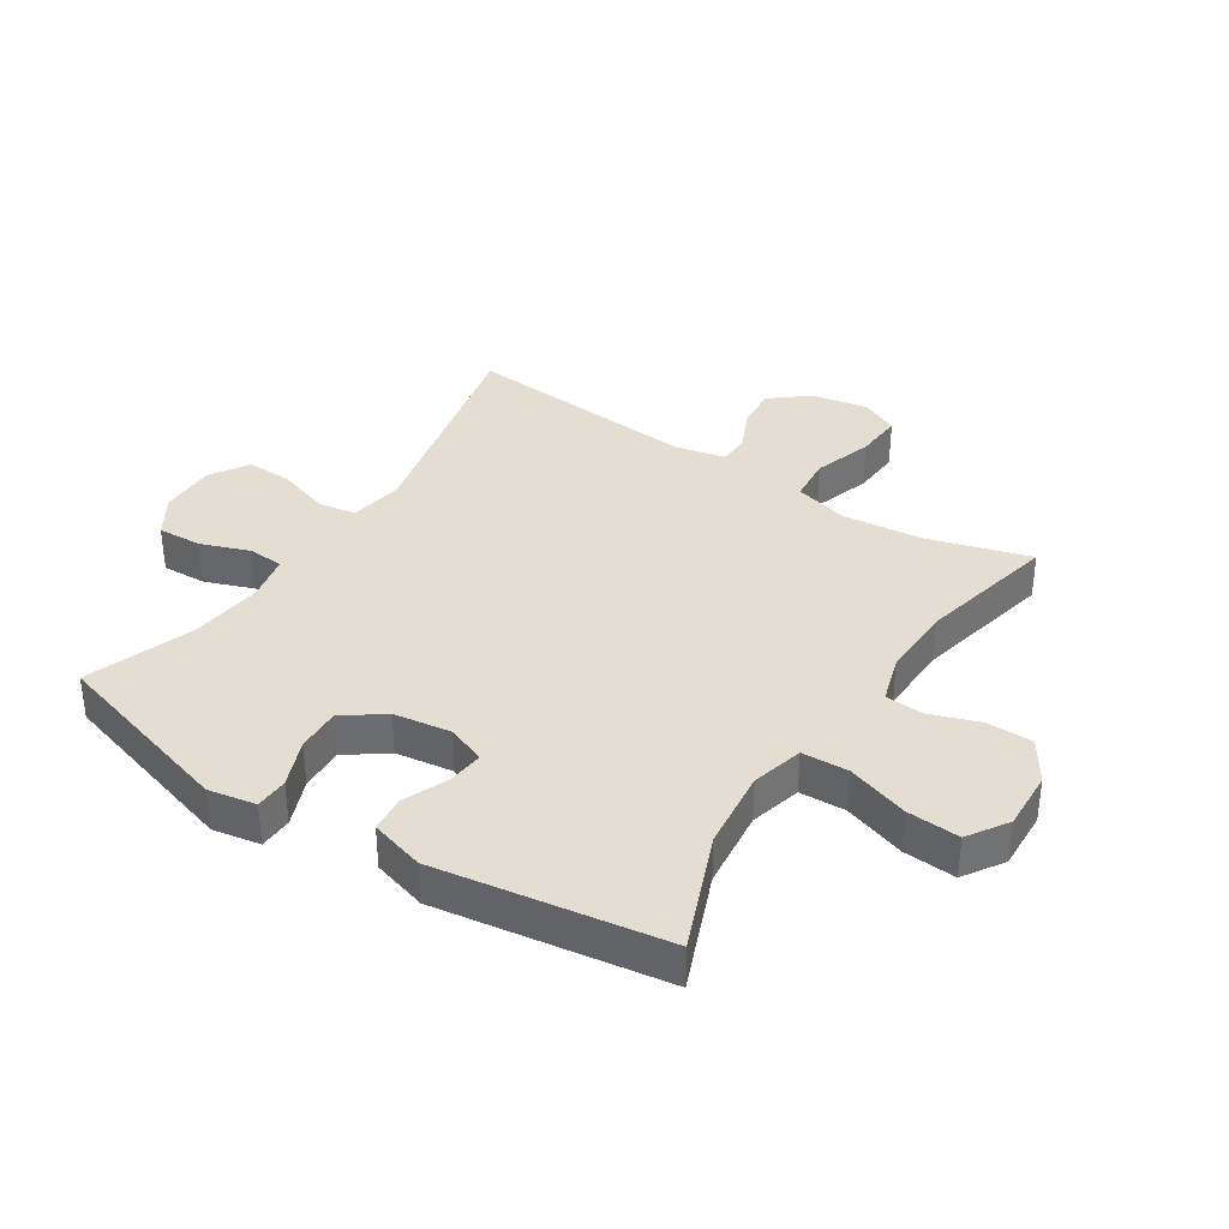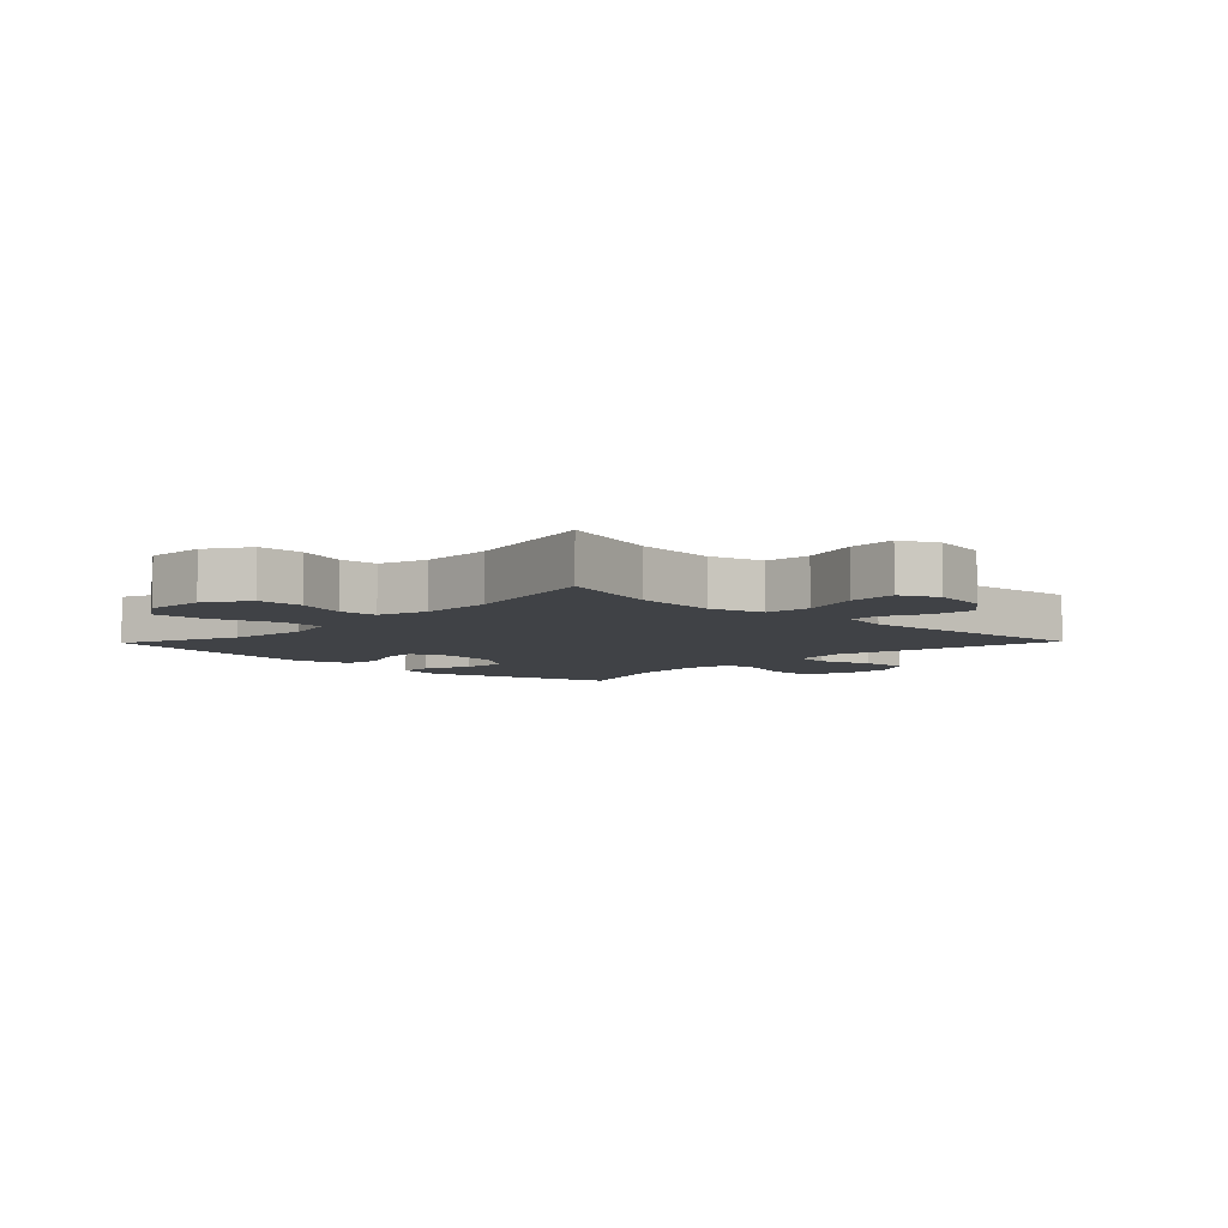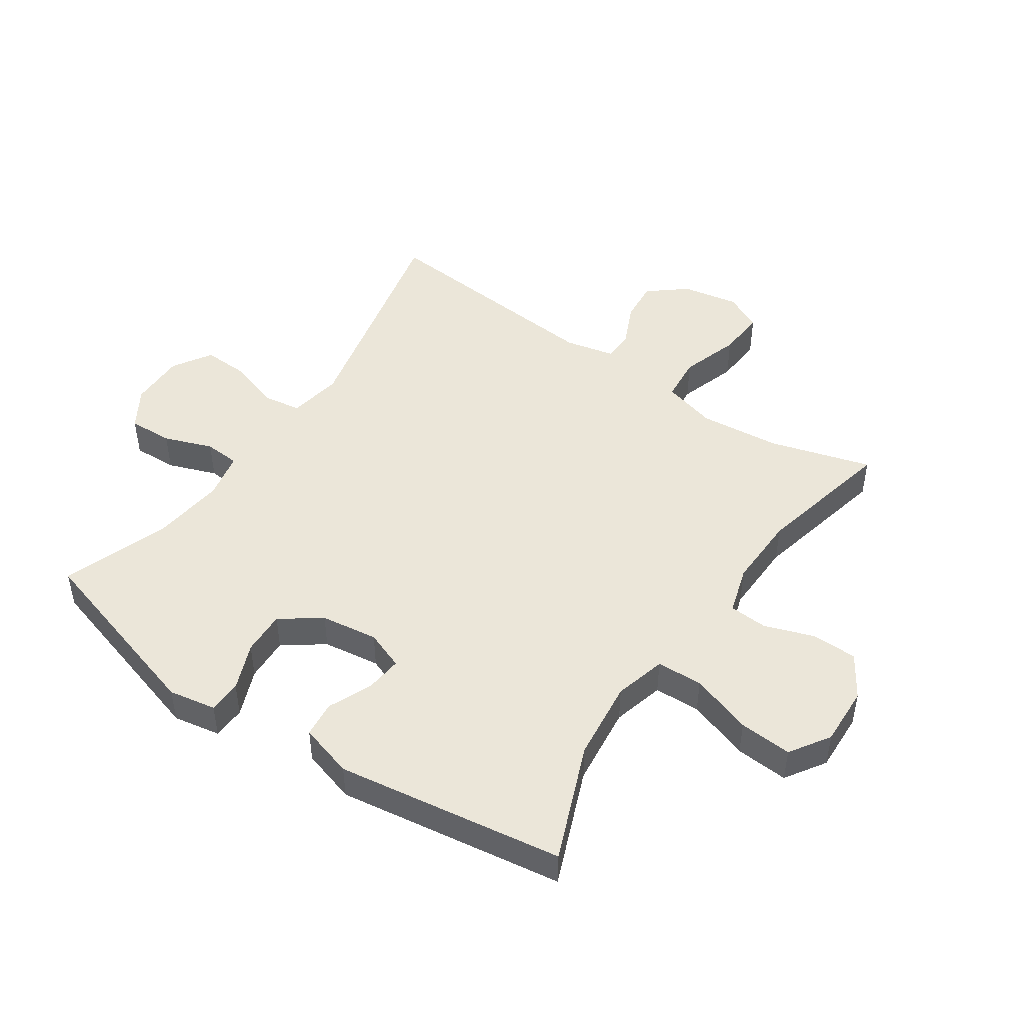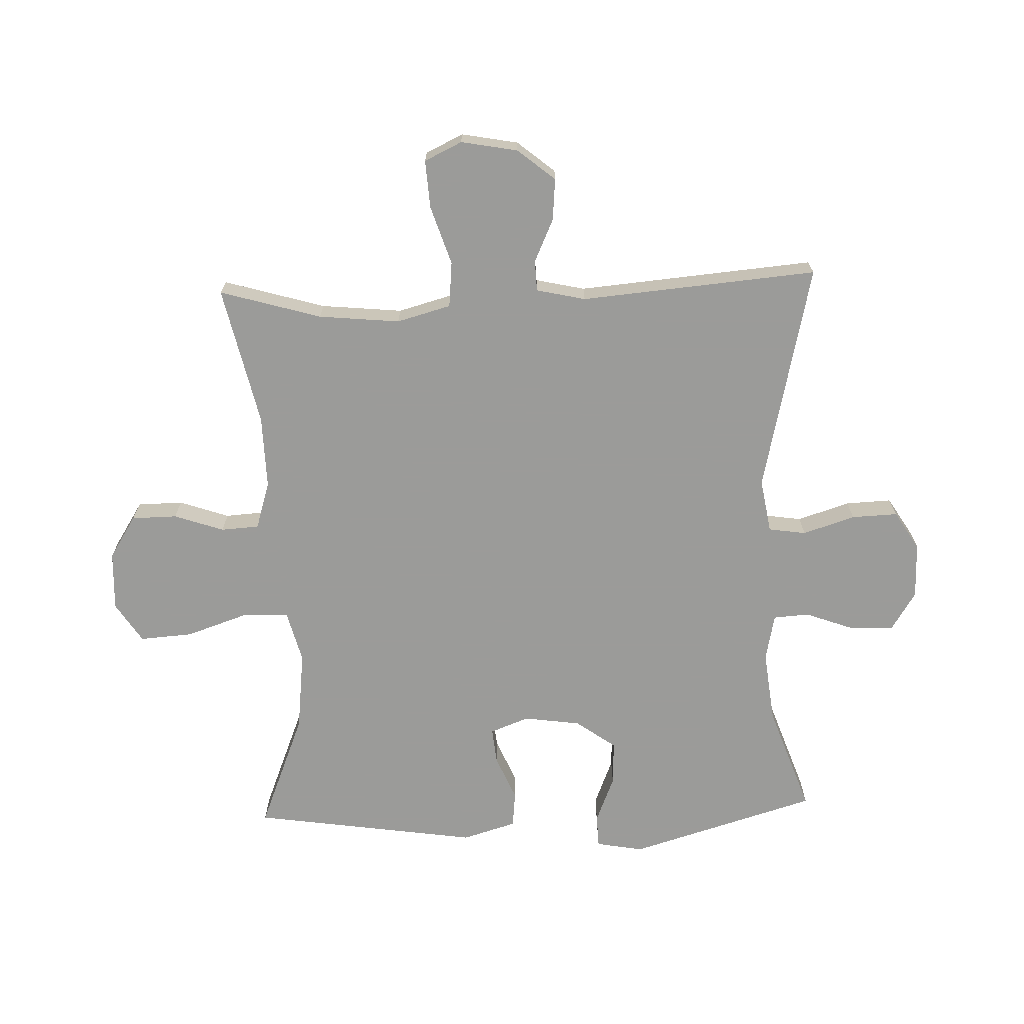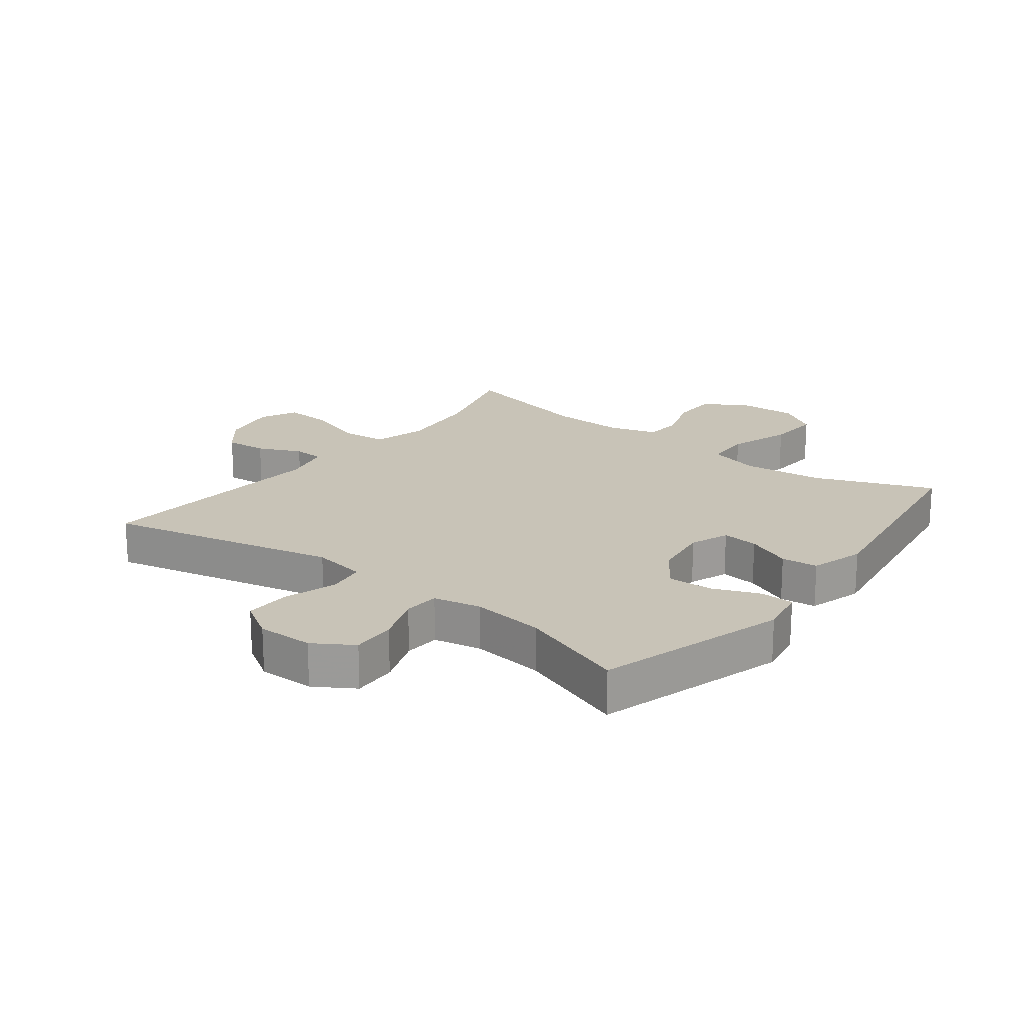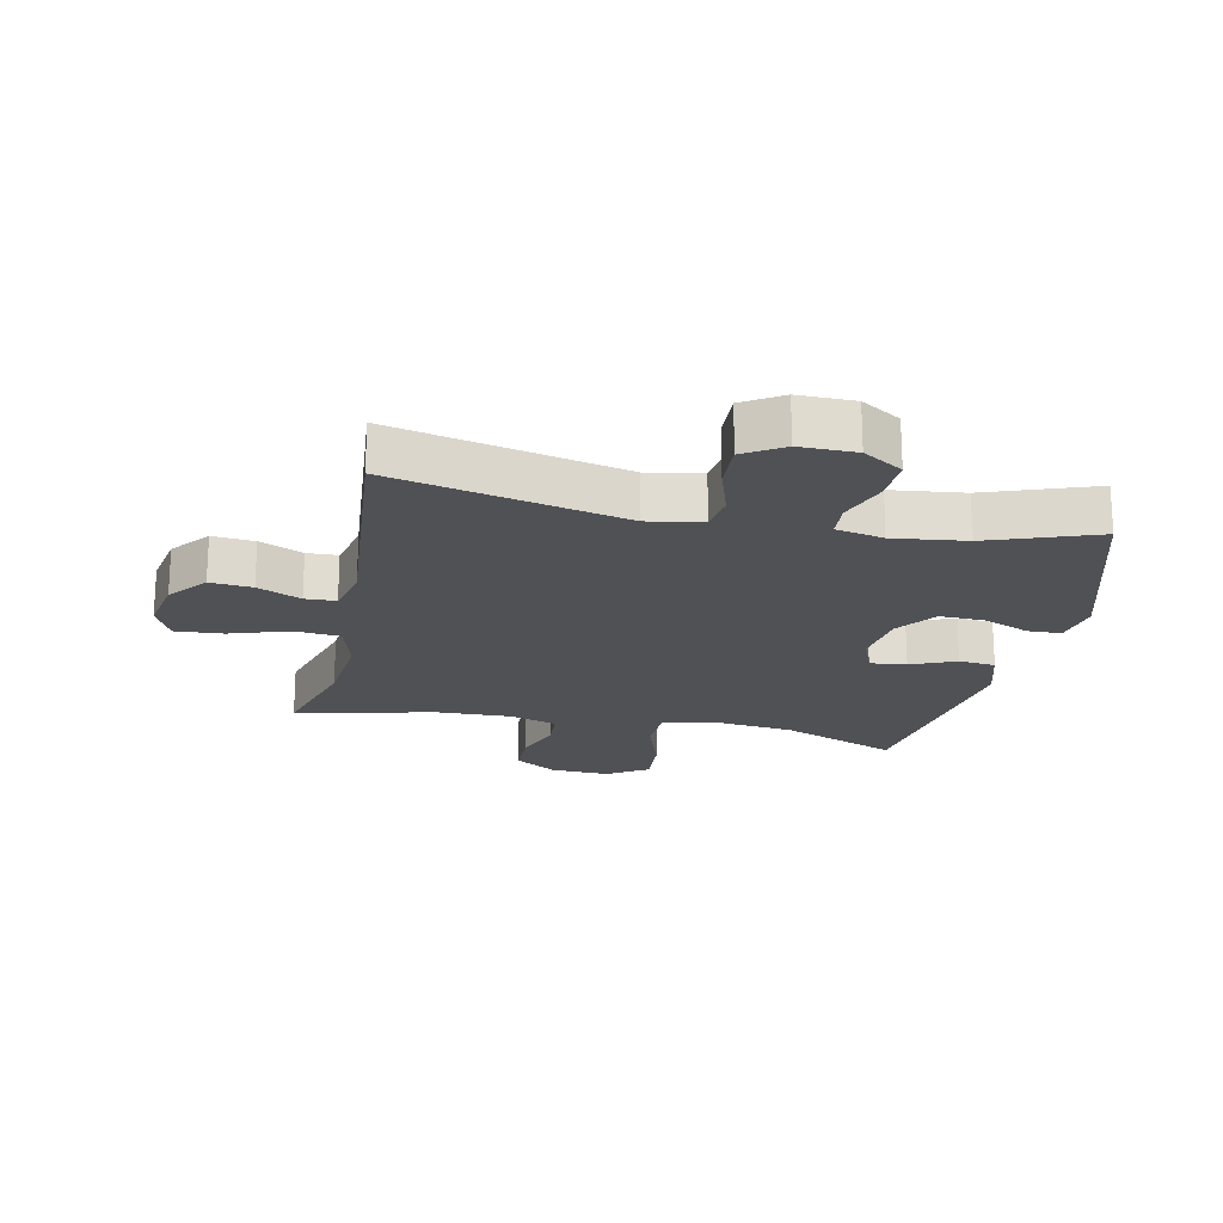
<metadata>
{"format":"obj","ext":"obj","renderer":"f3d","projection":"perspective","resolution":1024,"background":"white","views":[{"elev":36.2,"azim":-57.1,"up":"+Y"},{"elev":-6.2,"azim":46.0,"up":"+Y"},{"elev":47.5,"azim":-55.7,"up":"+Y"},{"elev":-69.6,"azim":92.0,"up":"+Y"},{"elev":19.8,"azim":-142.4,"up":"+Y"},{"elev":-20.2,"azim":168.2,"up":"+Y"}]}
</metadata>
<code>
v 0.5 0.07 0.5
v 0.452 0.07 0.335
v 0.439 0.07 0.203
v 0.463 0.07 0.115
v 0.537 0.07 0.108
v 0.633 0.07 0.139
v 0.711 0.07 0.144
v 0.74 0.07 0.083
v 0.723 0.07 -0.009
v 0.673 0.07 -0.07
v 0.605 0.07 -0.064
v 0.535 0.07 -0.032
v 0.485 0.07 -0.034
v 0.467 0.07 -0.114
v 0.5 0.07 -0.5
v 0.127 0.07 -0.415
v 0.039 0.07 -0.43
v 0.03 0.07 -0.491
v 0.057 0.07 -0.576
v 0.06 0.07 -0.651
v -0.003 0.07 -0.69
v -0.094 0.07 -0.689
v -0.158 0.07 -0.649
v -0.155 0.07 -0.577
v -0.126 0.07 -0.498
v -0.13 0.07 -0.44
v -0.207 0.07 -0.424
v -0.325 0.07 -0.438
v -0.5 0.07 -0.5
v -0.591 0.07 -0.193
v -0.577 0.07 -0.116
v -0.523 0.07 -0.114
v -0.446 0.07 -0.145
v -0.374 0.07 -0.148
v -0.327 0.07 -0.083
v -0.314 0.07 0.01
v -0.338 0.07 0.073
v -0.397 0.07 0.067
v -0.47 0.07 0.036
v -0.529 0.07 0.042
v -0.555 0.07 0.13
v -0.5 0.07 0.5
v -0.31 0.07 0.424
v -0.179 0.07 0.409
v -0.095 0.07 0.431
v -0.092 0.07 0.506
v -0.126 0.07 0.607
v -0.132 0.07 0.693
v -0.067 0.07 0.735
v 0.03 0.07 0.731
v 0.099 0.07 0.687
v 0.1 0.07 0.613
v 0.072 0.07 0.532
v 0.076 0.07 0.47
v 0.154 0.07 0.446
v 0.273 0.07 0.449
v 0.5 0 0.5
v 0.452 0 0.335
v 0.439 0 0.203
v 0.463 0 0.115
v 0.537 0 0.108
v 0.633 0 0.139
v 0.711 0 0.144
v 0.74 0 0.083
v 0.723 0 -0.009
v 0.673 0 -0.07
v 0.605 0 -0.064
v 0.535 0 -0.032
v 0.485 0 -0.034
v 0.467 0 -0.114
v 0.5 0 -0.5
v 0.127 0 -0.415
v 0.039 0 -0.43
v 0.03 0 -0.491
v 0.057 0 -0.576
v 0.06 0 -0.651
v -0.003 0 -0.69
v -0.094 0 -0.689
v -0.158 0 -0.649
v -0.155 0 -0.577
v -0.126 0 -0.498
v -0.13 0 -0.44
v -0.207 0 -0.424
v -0.325 0 -0.438
v -0.5 0 -0.5
v -0.591 0 -0.193
v -0.577 0 -0.116
v -0.523 0 -0.114
v -0.446 0 -0.145
v -0.374 0 -0.148
v -0.327 0 -0.083
v -0.314 0 0.01
v -0.338 0 0.073
v -0.397 0 0.067
v -0.47 0 0.036
v -0.529 0 0.042
v -0.555 0 0.13
v -0.5 0 0.5
v -0.31 0 0.424
v -0.179 0 0.409
v -0.095 0 0.431
v -0.092 0 0.506
v -0.126 0 0.607
v -0.132 0 0.693
v -0.067 0 0.735
v 0.03 0 0.731
v 0.099 0 0.687
v 0.1 0 0.613
v 0.072 0 0.532
v 0.076 0 0.47
v 0.154 0 0.446
v 0.273 0 0.449
f 51 52 53
f 50 51 53
f 49 50 53
f 48 49 53
f 47 48 53
f 46 47 53
f 45 46 53 54
f 44 45 54 55
f 41 42 43
f 40 41 43
f 39 40 43
f 38 39 43
f 37 38 43 44
f 44 55 56
f 37 44 56
f 36 37 56
f 31 32 33
f 30 31 33
f 29 30 33
f 28 29 33
f 27 28 33 34
f 26 27 34 35
f 23 24 25
f 22 23 25
f 21 22 25
f 20 21 25
f 19 20 25
f 18 19 25
f 17 18 25 26
f 56 1 2
f 36 56 2
f 35 36 2
f 26 35 2
f 17 26 2
f 16 17 2
f 10 11 12
f 9 10 12
f 8 9 12
f 7 8 12
f 6 7 12
f 5 6 12
f 4 5 12 13
f 3 4 13 14
f 16 2 3
f 3 14 15 16
f 109 108 107
f 109 107 106
f 109 106 105
f 109 105 104
f 109 104 103
f 109 103 102
f 110 109 102 101
f 111 110 101 100
f 99 98 97
f 99 97 96
f 99 96 95
f 99 95 94
f 100 99 94 93
f 112 111 100
f 112 100 93
f 112 93 92
f 89 88 87
f 89 87 86
f 89 86 85
f 89 85 84
f 90 89 84 83
f 91 90 83 82
f 81 80 79
f 81 79 78
f 81 78 77
f 81 77 76
f 81 76 75
f 81 75 74
f 82 81 74 73
f 58 57 112
f 58 112 92
f 58 92 91
f 58 91 82
f 58 82 73
f 58 73 72
f 68 67 66
f 68 66 65
f 68 65 64
f 68 64 63
f 68 63 62
f 68 62 61
f 69 68 61 60
f 70 69 60 59
f 59 58 72
f 72 71 70 59
f 1 57 58 2
f 2 58 59 3
f 3 59 60 4
f 4 60 61 5
f 5 61 62 6
f 6 62 63 7
f 7 63 64 8
f 8 64 65 9
f 9 65 66 10
f 10 66 67 11
f 11 67 68 12
f 12 68 69 13
f 13 69 70 14
f 14 70 71 15
f 15 71 72 16
f 16 72 73 17
f 17 73 74 18
f 18 74 75 19
f 19 75 76 20
f 20 76 77 21
f 21 77 78 22
f 22 78 79 23
f 23 79 80 24
f 24 80 81 25
f 25 81 82 26
f 26 82 83 27
f 27 83 84 28
f 28 84 85 29
f 29 85 86 30
f 30 86 87 31
f 31 87 88 32
f 32 88 89 33
f 33 89 90 34
f 34 90 91 35
f 35 91 92 36
f 36 92 93 37
f 37 93 94 38
f 38 94 95 39
f 39 95 96 40
f 40 96 97 41
f 41 97 98 42
f 42 98 99 43
f 43 99 100 44
f 44 100 101 45
f 45 101 102 46
f 46 102 103 47
f 47 103 104 48
f 48 104 105 49
f 49 105 106 50
f 50 106 107 51
f 51 107 108 52
f 52 108 109 53
f 53 109 110 54
f 54 110 111 55
f 55 111 112 56
f 56 112 57 1

</code>
